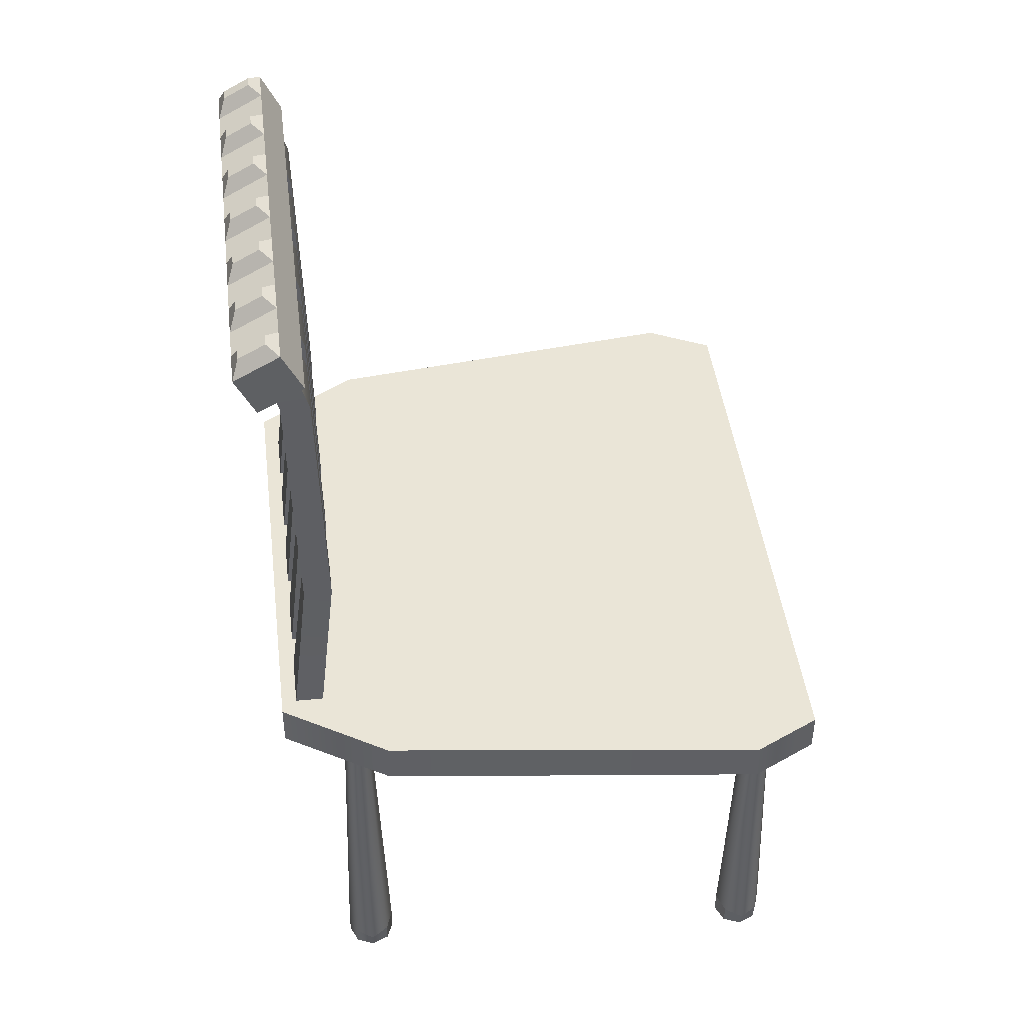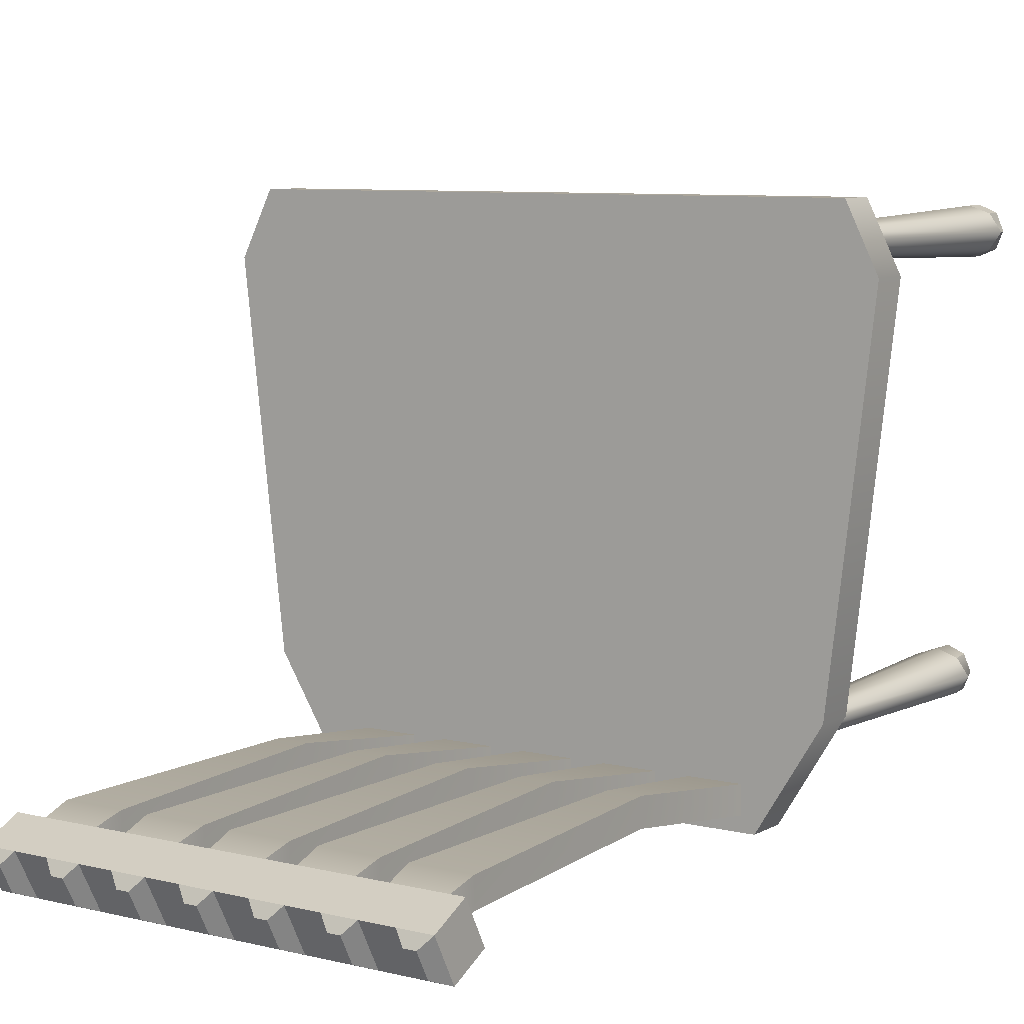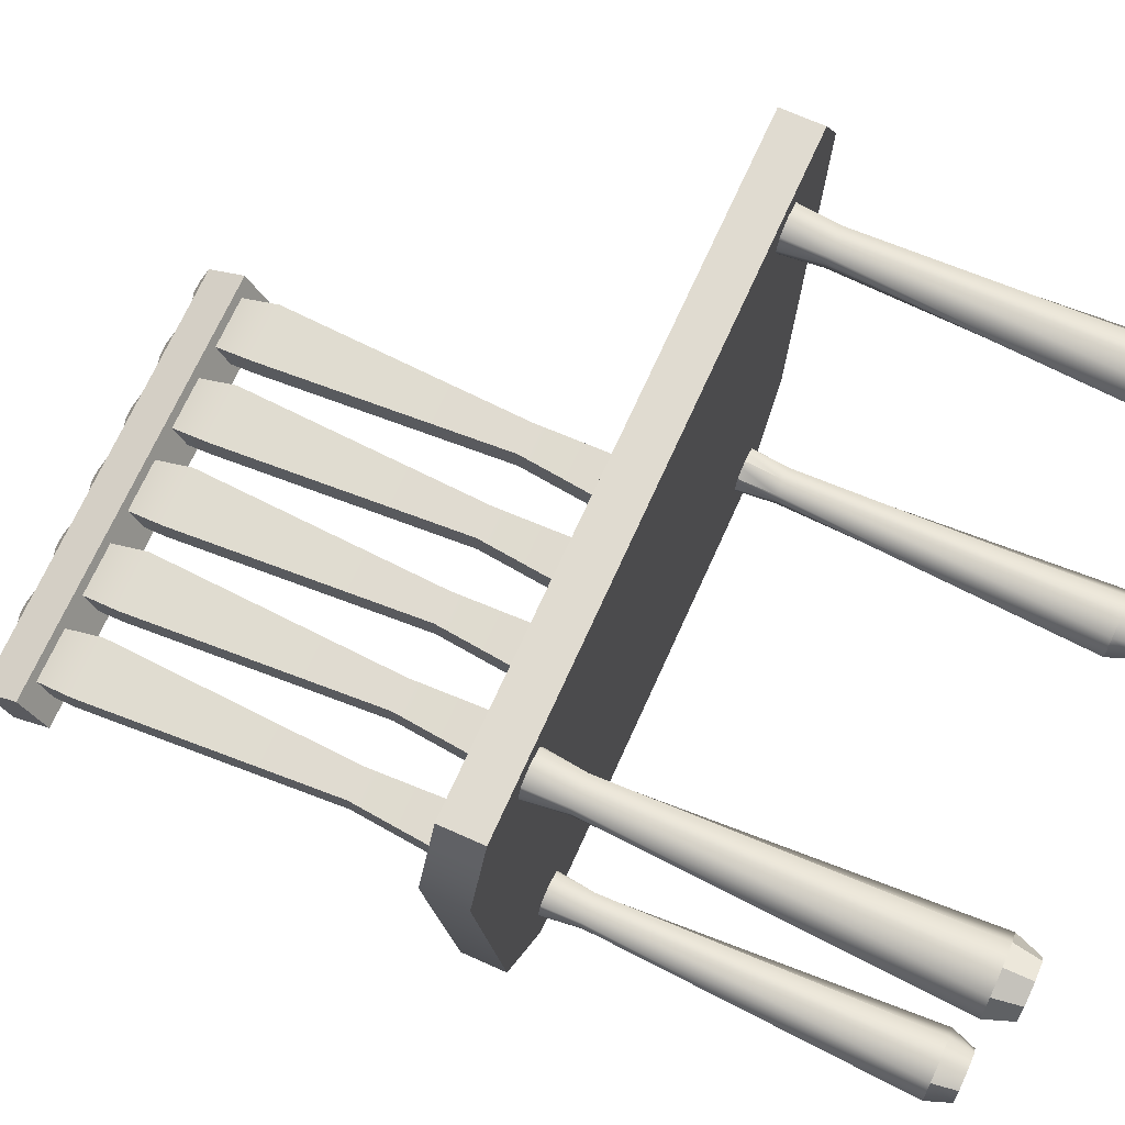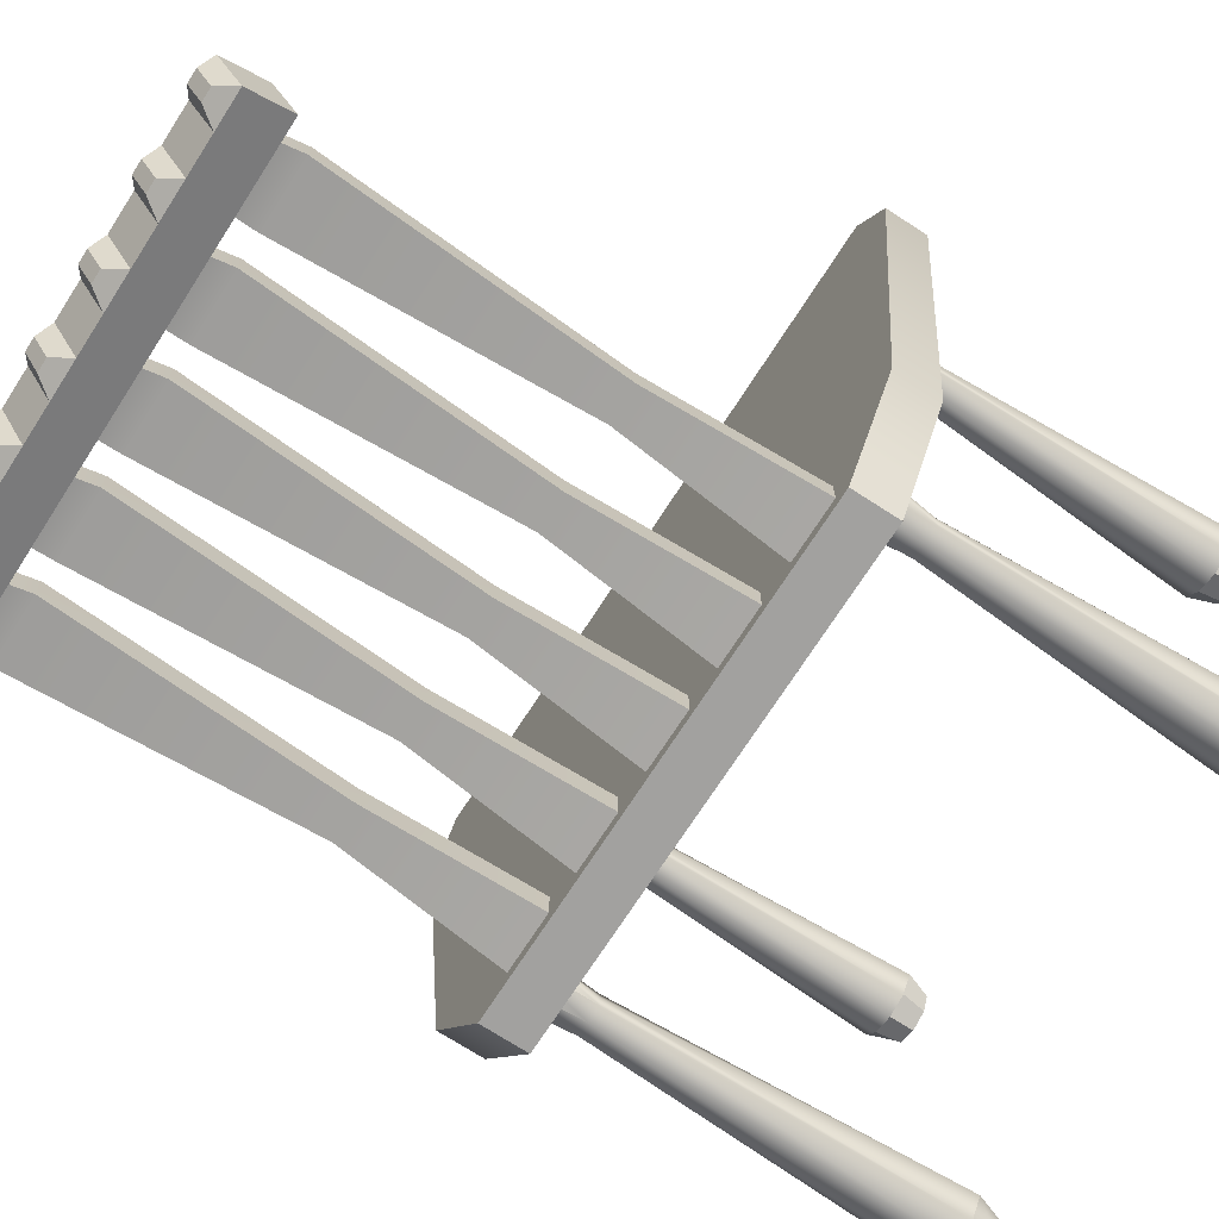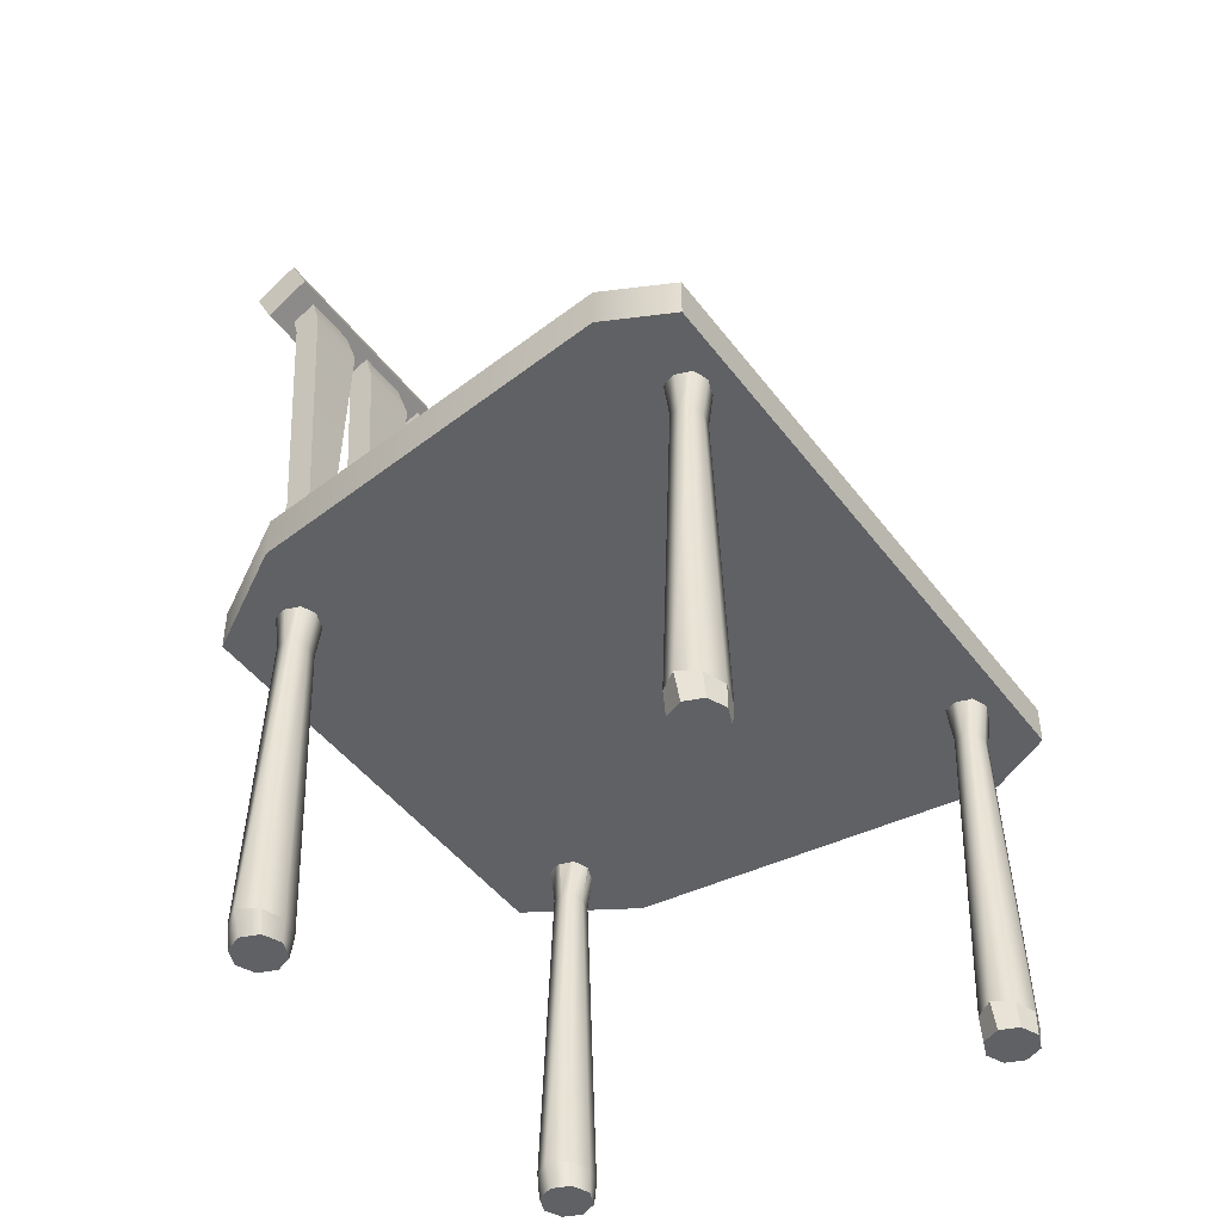
<metadata>
{"format":"obj","ext":"obj","renderer":"f3d","projection":"perspective","resolution":1024,"background":"white","views":[{"elev":44.3,"azim":-97.0,"up":"+Y"},{"elev":7.9,"azim":-145.8,"up":"+Z"},{"elev":69.8,"azim":-65.8,"up":"+Z"},{"elev":-72.2,"azim":-122.8,"up":"+Z"},{"elev":-46.2,"azim":-55.3,"up":"+Y"}]}
</metadata>
<code>
g default
v -79.31 98.36 71.56
v 79.31 98.36 71.56
v -79.31 108.7 71.56
v 79.31 108.7 71.56
v -59.25 109.1 -71.56
v 59.25 109.1 -71.56
v -59.25 97.98 -71.56
v 59.25 97.98 -71.56
v 87.74 108.8 54.56
v -87.74 108.8 54.56
v -87.74 98.31 54.56
v 87.74 98.31 54.56
v 76.17 109 -44.11
v -76.17 109 -44.11
v -76.17 98.05 -44.11
v 76.17 98.05 -44.11
v -62.47 226.8 -57.89
v 54.35 226.8 -57.89
v -62.47 236.9 -62.89
v 54.35 236.9 -62.89
v -62.47 230.5 -74.48
v 54.35 230.5 -74.48
v -62.47 220.4 -69.48
v 54.35 220.4 -69.48
v 45.36 236.9 -62.89
v 45.36 230.5 -74.48
v 45.36 220.4 -69.48
v 45.36 226.8 -57.89
v 36.38 236.9 -62.89
v 36.38 230.5 -74.48
v 36.38 220.4 -69.48
v 36.38 226.8 -57.89
v 27.39 236.9 -62.89
v 27.39 230.5 -74.48
v 27.39 220.4 -69.48
v 27.39 226.8 -57.89
v 18.41 236.9 -62.89
v 18.41 230.5 -74.48
v 18.41 220.4 -69.48
v 18.41 226.8 -57.89
v 9.419 236.9 -62.89
v 9.419 230.5 -74.48
v 9.419 220.4 -69.48
v 9.419 226.8 -57.89
v 0.4333 236.9 -62.89
v 0.4333 230.5 -74.48
v 0.4333 220.4 -69.48
v 0.4333 226.8 -57.89
v -8.553 236.9 -62.89
v -8.553 230.5 -74.48
v -8.553 220.4 -69.48
v -8.553 226.8 -57.89
v -17.54 236.9 -62.89
v -17.54 230.5 -74.48
v -17.54 220.4 -69.48
v -17.54 226.8 -57.89
v -26.52 236.9 -62.89
v -26.52 230.5 -74.48
v -26.52 220.4 -69.48
v -26.52 226.8 -57.89
v -35.51 236.9 -62.89
v -35.51 230.5 -74.48
v -35.51 220.4 -69.48
v -35.51 226.8 -57.89
v -44.5 236.9 -62.89
v -44.5 230.5 -74.48
v -44.5 220.4 -69.48
v -44.5 226.8 -57.89
v -53.48 236.9 -62.89
v -53.48 230.5 -74.48
v -53.48 220.4 -69.48
v -53.48 226.8 -57.89
v -59.41 238.5 -66.07
v -56.23 238.5 -66.07
v -56.23 234.8 -72.79
v -59.41 234.8 -72.79
v 48.42 238.5 -66.07
v 51.61 238.5 -66.07
v 51.61 234.8 -72.79
v 48.42 234.8 -72.79
v 30.45 238.5 -66.07
v 33.63 238.5 -66.07
v 33.63 234.8 -72.79
v 30.45 234.8 -72.79
v 12.48 238.5 -66.07
v 15.66 238.5 -66.07
v 15.66 234.8 -72.79
v 12.48 234.8 -72.79
v -5.496 238.5 -66.07
v -2.31 238.5 -66.07
v -2.31 234.8 -72.79
v -5.496 234.8 -72.79
v -23.47 238.5 -66.07
v -20.28 238.5 -66.07
v -20.28 234.8 -72.79
v -23.47 234.8 -72.79
v -41.44 238.5 -66.07
v -38.25 238.5 -66.07
v -38.25 234.8 -72.79
v -41.44 234.8 -72.79
v 65.5 4e-06 56.42
v 60.96 4e-06 54.54
v 56.42 4e-06 56.42
v 54.54 4e-06 60.96
v 56.42 4e-06 65.5
v 60.96 4e-06 67.38
v 65.5 4e-06 65.5
v 67.38 4e-06 60.96
v 65.5 106.3 56.42
v 60.96 106.3 54.54
v 56.42 106.3 56.42
v 54.54 106.3 60.96
v 56.42 106.3 65.5
v 60.96 106.3 67.38
v 65.5 106.3 65.5
v 67.38 106.3 60.96
v 60.96 4e-06 60.96
v 66.43 6.179 65.5
v 60.96 6.179 67.38
v 55.49 6.179 65.5
v 52.28 6.179 60.96
v 55.49 6.179 56.42
v 60.96 6.179 54.54
v 66.43 6.179 56.42
v 69.64 6.179 60.96
v 64.64 88.37 63.52
v 60.96 88.37 64.58
v 57.28 88.37 63.52
v 56.83 88.37 60.96
v 57.28 88.37 58.4
v 60.96 88.37 57.34
v 64.64 88.37 58.4
v 65.09 88.37 60.96
v 35.71 108.8 -60.37
v 49.63 108.8 -60.37
v 35.71 226.2 -60.37
v 49.63 226.2 -60.37
v 35.71 226.2 -67.65
v 49.63 226.2 -67.65
v 35.71 108.8 -67.65
v 49.63 108.8 -67.65
v 50.56 215.6 -56.99
v 34.78 215.6 -56.99
v 34.78 215.6 -64.27
v 50.56 215.6 -64.27
v 38.34 148 -55.52
v 38.34 148 -62.8
v 47 148 -62.8
v 47 148 -55.52
v -55.73 108.8 -60.37
v -41.81 108.8 -60.37
v -55.73 226.2 -60.37
v -41.81 226.2 -60.37
v -55.73 226.2 -67.65
v -41.81 226.2 -67.65
v -55.73 108.8 -67.65
v -41.81 108.8 -67.65
v -40.88 215.6 -56.99
v -56.66 215.6 -56.99
v -56.66 215.6 -64.27
v -40.88 215.6 -64.27
v -53.1 148 -55.52
v -53.1 148 -62.8
v -44.44 148 -62.8
v -44.44 148 -55.52
v -56.42 4e-06 56.42
v -60.96 4e-06 54.54
v -65.5 4e-06 56.42
v -67.38 4e-06 60.96
v -65.5 4e-06 65.5
v -60.96 4e-06 67.38
v -56.42 4e-06 65.5
v -54.54 4e-06 60.96
v -56.42 106.3 56.42
v -60.96 106.3 54.54
v -65.5 106.3 56.42
v -67.38 106.3 60.96
v -65.5 106.3 65.5
v -60.96 106.3 67.38
v -56.42 106.3 65.5
v -54.54 106.3 60.96
v -60.96 4e-06 60.96
v -55.49 6.179 65.5
v -60.96 6.179 67.38
v -66.43 6.179 65.5
v -69.64 6.179 60.96
v -66.43 6.179 56.42
v -60.96 6.179 54.54
v -55.49 6.179 56.42
v -52.28 6.179 60.96
v -57.28 88.37 63.52
v -60.96 88.37 64.58
v -64.64 88.37 63.52
v -65.09 88.37 60.96
v -64.64 88.37 58.4
v -60.96 88.37 57.34
v -57.28 88.37 58.4
v -56.83 88.37 60.96
v -10.01 108.8 -60.37
v 3.914 108.8 -60.37
v -10.01 226.2 -60.37
v 3.914 226.2 -60.37
v -10.01 226.2 -67.65
v 3.914 226.2 -67.65
v -10.01 108.8 -67.65
v 3.914 108.8 -67.65
v 4.843 215.6 -56.99
v -10.94 215.6 -56.99
v -10.94 215.6 -64.27
v 4.843 215.6 -64.27
v -7.377 148 -55.52
v -7.377 148 -62.8
v 1.281 148 -62.8
v 1.281 148 -55.52
v 59.4 4e-06 -56.34
v 54.86 4e-06 -58.22
v 50.33 4e-06 -56.34
v 48.45 4e-06 -51.8
v 50.33 4e-06 -47.27
v 54.86 4e-06 -45.39
v 59.4 4e-06 -47.27
v 61.28 4e-06 -51.8
v 59.4 106.3 -56.34
v 54.86 106.3 -58.22
v 50.33 106.3 -56.34
v 48.45 106.3 -51.8
v 50.33 106.3 -47.27
v 54.86 106.3 -45.39
v 59.4 106.3 -47.27
v 61.28 106.3 -51.8
v 54.86 4e-06 -51.8
v 60.34 6.179 -47.27
v 54.86 6.179 -45.39
v 49.39 6.179 -47.27
v 46.19 6.179 -51.8
v 49.39 6.179 -56.34
v 54.86 6.179 -58.22
v 60.34 6.179 -56.34
v 63.54 6.179 -51.8
v 58.55 88.37 -49.24
v 54.86 88.37 -48.18
v 51.18 88.37 -49.24
v 50.74 88.37 -51.8
v 51.18 88.37 -54.37
v 54.86 88.37 -55.43
v 58.55 88.37 -54.37
v 58.99 88.37 -51.8
v 12.85 108.8 -60.37
v 26.77 108.8 -60.37
v 12.85 226.2 -60.37
v 26.77 226.2 -60.37
v 12.85 226.2 -67.65
v 26.77 226.2 -67.65
v 12.85 108.8 -67.65
v 26.77 108.8 -67.65
v 27.7 215.6 -56.99
v 11.92 215.6 -56.99
v 11.92 215.6 -64.27
v 27.7 215.6 -64.27
v 15.48 148 -55.52
v 15.48 148 -62.8
v 24.14 148 -62.8
v 24.14 148 -55.52
v -32.87 108.8 -60.37
v -18.95 108.8 -60.37
v -32.87 226.2 -60.37
v -18.95 226.2 -60.37
v -32.87 226.2 -67.65
v -18.95 226.2 -67.65
v -32.87 108.8 -67.65
v -18.95 108.8 -67.65
v -18.02 215.6 -56.99
v -33.8 215.6 -56.99
v -33.8 215.6 -64.27
v -18.02 215.6 -64.27
v -30.24 148 -55.52
v -30.24 148 -62.8
v -21.58 148 -62.8
v -21.58 148 -55.52
v -50.33 4e-06 -56.34
v -54.86 4e-06 -58.22
v -59.4 4e-06 -56.34
v -61.28 4e-06 -51.8
v -59.4 4e-06 -47.27
v -54.86 4e-06 -45.39
v -50.33 4e-06 -47.27
v -48.45 4e-06 -51.8
v -50.33 106.3 -56.34
v -54.86 106.3 -58.22
v -59.4 106.3 -56.34
v -61.28 106.3 -51.8
v -59.4 106.3 -47.27
v -54.86 106.3 -45.39
v -50.33 106.3 -47.27
v -48.45 106.3 -51.8
v -54.86 4e-06 -51.8
v -49.39 6.179 -47.27
v -54.86 6.179 -45.39
v -60.34 6.179 -47.27
v -63.54 6.179 -51.8
v -60.34 6.179 -56.34
v -54.86 6.179 -58.22
v -49.39 6.179 -56.34
v -46.19 6.179 -51.8
v -51.18 88.37 -49.24
v -54.86 88.37 -48.18
v -58.55 88.37 -49.24
v -58.99 88.37 -51.8
v -58.55 88.37 -54.37
v -54.86 88.37 -55.43
v -51.18 88.37 -54.37
v -50.74 88.37 -51.8
g ChairseatShape
f 1 2 4 3
f 3 4 9 10
f 5 6 8 7
f 11 12 2 1
f 2 12 9 4
f 11 1 3 10
f 10 9 13 14
f 15 11 10 14
f 15 16 12 11
f 9 12 16 13
f 14 13 6 5
f 7 15 14 5
f 7 8 16 15
f 13 16 8 6
f 17 72 69 19
f 73 74 75 76
f 21 70 71 23
f 23 71 72 17
f 18 24 22 20
f 23 17 19 21
f 77 78 79 80
f 27 26 22 24
f 28 27 24 18
f 25 28 18 20
f 29 25 26 30
f 31 30 26 27
f 32 31 27 28
f 29 32 28 25
f 81 82 83 84
f 35 34 30 31
f 36 35 31 32
f 33 36 32 29
f 37 33 34 38
f 39 38 34 35
f 40 39 35 36
f 37 40 36 33
f 85 86 87 88
f 43 42 38 39
f 44 43 39 40
f 41 44 40 37
f 45 41 42 46
f 47 46 42 43
f 48 47 43 44
f 45 48 44 41
f 89 90 91 92
f 51 50 46 47
f 52 51 47 48
f 49 52 48 45
f 53 49 50 54
f 55 54 50 51
f 56 55 51 52
f 53 56 52 49
f 93 94 95 96
f 59 58 54 55
f 60 59 55 56
f 57 60 56 53
f 61 57 58 62
f 63 62 58 59
f 64 63 59 60
f 61 64 60 57
f 97 98 99 100
f 67 66 62 63
f 68 67 63 64
f 65 68 64 61
f 69 65 66 70
f 71 70 66 67
f 72 71 67 68
f 69 72 68 65
f 19 69 74 73
f 69 70 75 74
f 70 21 76 75
f 21 19 73 76
f 25 20 78 77
f 20 22 79 78
f 22 26 80 79
f 26 25 77 80
f 33 29 82 81
f 29 30 83 82
f 30 34 84 83
f 34 33 81 84
f 41 37 86 85
f 37 38 87 86
f 38 42 88 87
f 42 41 85 88
f 49 45 90 89
f 45 46 91 90
f 46 50 92 91
f 50 49 89 92
f 57 53 94 93
f 53 54 95 94
f 54 58 96 95
f 58 57 93 96
f 65 61 98 97
f 61 62 99 98
f 62 66 100 99
f 66 65 97 100
f 101 102 123 124
f 102 103 122 123
f 103 104 121 122
f 104 105 120 121
f 105 106 119 120
f 106 107 118 119
f 107 108 125 118
f 108 101 124 125
f 102 101 117
f 103 102 117
f 104 103 117
f 105 104 117
f 106 105 117
f 107 106 117
f 108 107 117
f 101 108 117
f 119 118 126 127
f 120 119 127 128
f 121 120 128 129
f 122 121 129 130
f 123 122 130 131
f 124 123 131 132
f 125 124 132 133
f 118 125 133 126
f 127 126 115 114
f 128 127 114 113
f 129 128 113 112
f 130 129 112 111
f 131 130 111 110
f 132 131 110 109
f 133 132 109 116
f 126 133 116 115
f 134 135 149 146
f 136 137 139 138
f 147 148 141 140
f 140 141 135 134
f 135 141 148 149
f 140 134 146 147
f 143 142 137 136
f 144 143 136 138
f 138 139 145 144
f 142 145 139 137
f 147 146 143 144
f 144 145 148 147
f 149 148 145 142
f 146 149 142 143
f 150 151 165 162
f 152 153 155 154
f 163 164 157 156
f 156 157 151 150
f 151 157 164 165
f 156 150 162 163
f 159 158 153 152
f 160 159 152 154
f 154 155 161 160
f 158 161 155 153
f 163 162 159 160
f 160 161 164 163
f 165 164 161 158
f 162 165 158 159
f 166 167 188 189
f 167 168 187 188
f 168 169 186 187
f 169 170 185 186
f 170 171 184 185
f 171 172 183 184
f 172 173 190 183
f 173 166 189 190
f 167 166 182
f 168 167 182
f 169 168 182
f 170 169 182
f 171 170 182
f 172 171 182
f 173 172 182
f 166 173 182
f 184 183 191 192
f 185 184 192 193
f 186 185 193 194
f 187 186 194 195
f 188 187 195 196
f 189 188 196 197
f 190 189 197 198
f 183 190 198 191
f 192 191 180 179
f 193 192 179 178
f 194 193 178 177
f 195 194 177 176
f 196 195 176 175
f 197 196 175 174
f 198 197 174 181
f 191 198 181 180
f 199 200 214 211
f 201 202 204 203
f 212 213 206 205
f 205 206 200 199
f 200 206 213 214
f 205 199 211 212
f 208 207 202 201
f 209 208 201 203
f 203 204 210 209
f 207 210 204 202
f 212 211 208 209
f 209 210 213 212
f 214 213 210 207
f 211 214 207 208
f 215 216 237 238
f 216 217 236 237
f 217 218 235 236
f 218 219 234 235
f 219 220 233 234
f 220 221 232 233
f 221 222 239 232
f 222 215 238 239
f 216 215 231
f 217 216 231
f 218 217 231
f 219 218 231
f 220 219 231
f 221 220 231
f 222 221 231
f 215 222 231
f 233 232 240 241
f 234 233 241 242
f 235 234 242 243
f 236 235 243 244
f 237 236 244 245
f 238 237 245 246
f 239 238 246 247
f 232 239 247 240
f 241 240 229 228
f 242 241 228 227
f 243 242 227 226
f 244 243 226 225
f 245 244 225 224
f 246 245 224 223
f 247 246 223 230
f 240 247 230 229
f 248 249 263 260
f 250 251 253 252
f 261 262 255 254
f 254 255 249 248
f 249 255 262 263
f 254 248 260 261
f 257 256 251 250
f 258 257 250 252
f 252 253 259 258
f 256 259 253 251
f 261 260 257 258
f 258 259 262 261
f 263 262 259 256
f 260 263 256 257
f 264 265 279 276
f 266 267 269 268
f 277 278 271 270
f 270 271 265 264
f 265 271 278 279
f 270 264 276 277
f 273 272 267 266
f 274 273 266 268
f 268 269 275 274
f 272 275 269 267
f 277 276 273 274
f 274 275 278 277
f 279 278 275 272
f 276 279 272 273
f 280 281 302 303
f 281 282 301 302
f 282 283 300 301
f 283 284 299 300
f 284 285 298 299
f 285 286 297 298
f 286 287 304 297
f 287 280 303 304
f 281 280 296
f 282 281 296
f 283 282 296
f 284 283 296
f 285 284 296
f 286 285 296
f 287 286 296
f 280 287 296
f 298 297 305 306
f 299 298 306 307
f 300 299 307 308
f 301 300 308 309
f 302 301 309 310
f 303 302 310 311
f 304 303 311 312
f 297 304 312 305
f 306 305 294 293
f 307 306 293 292
f 308 307 292 291
f 309 308 291 290
f 310 309 290 289
f 311 310 289 288
f 312 311 288 295
f 305 312 295 294

</code>
